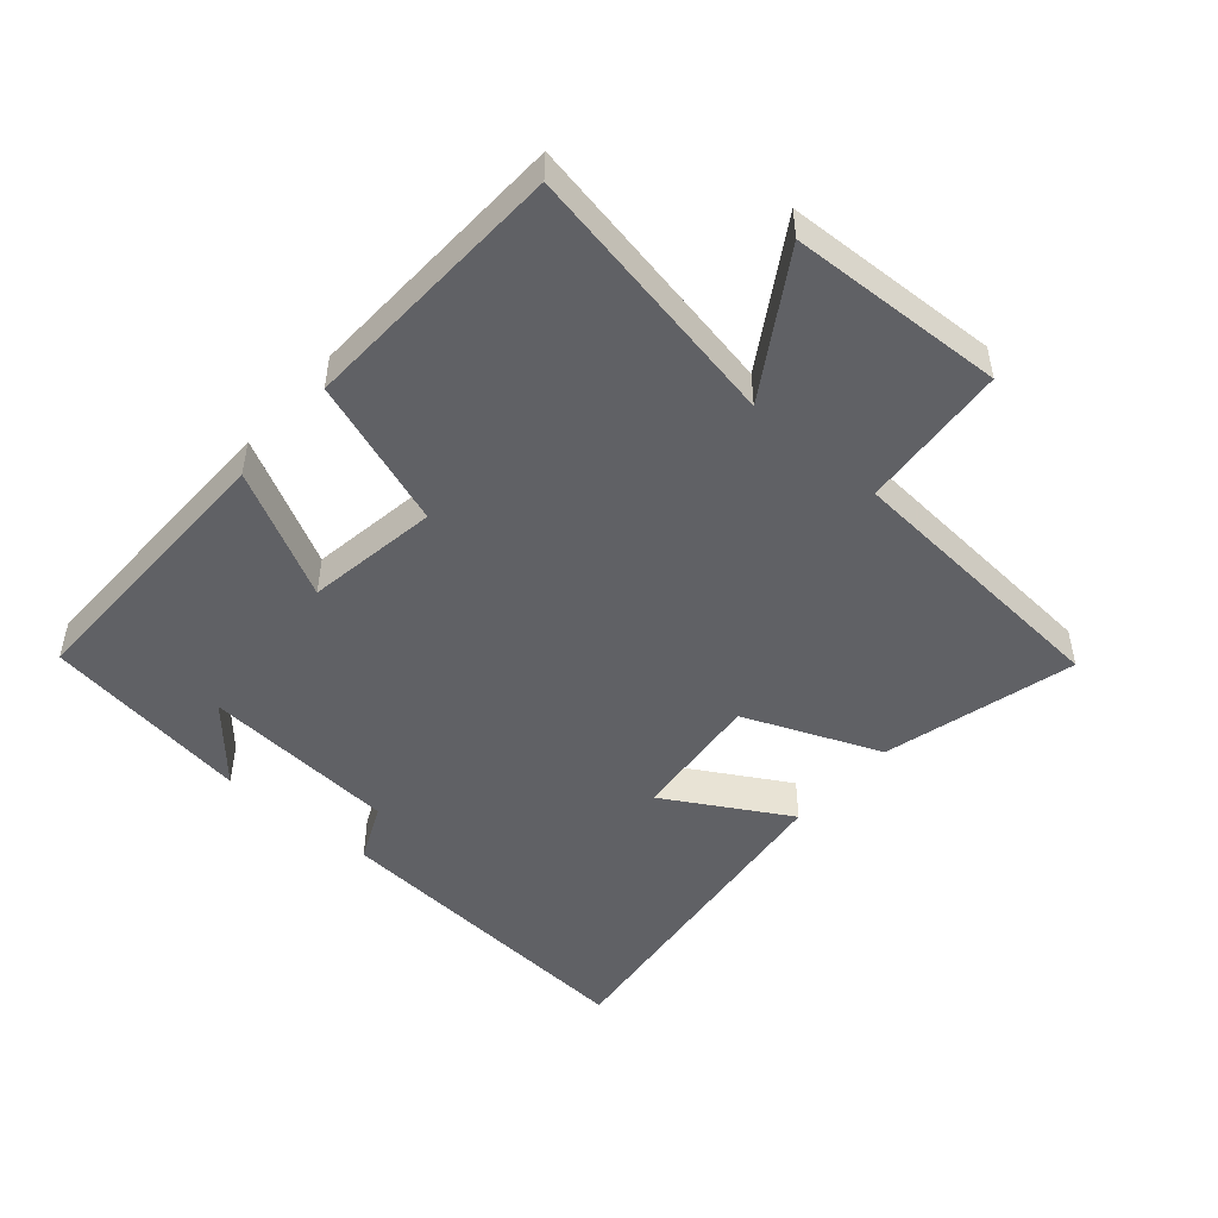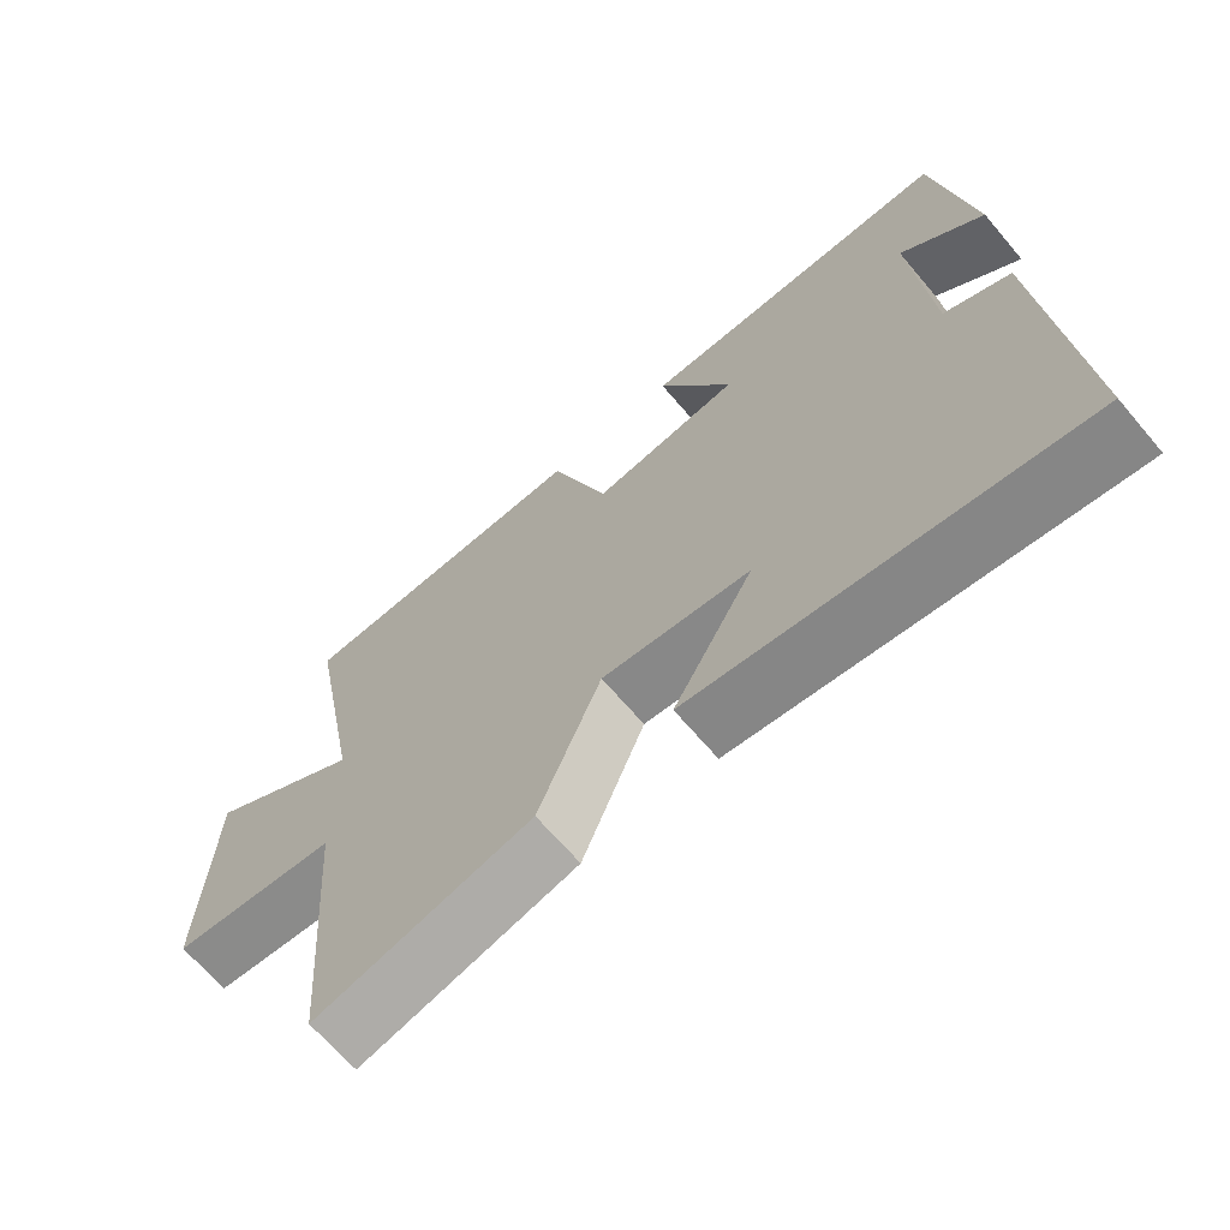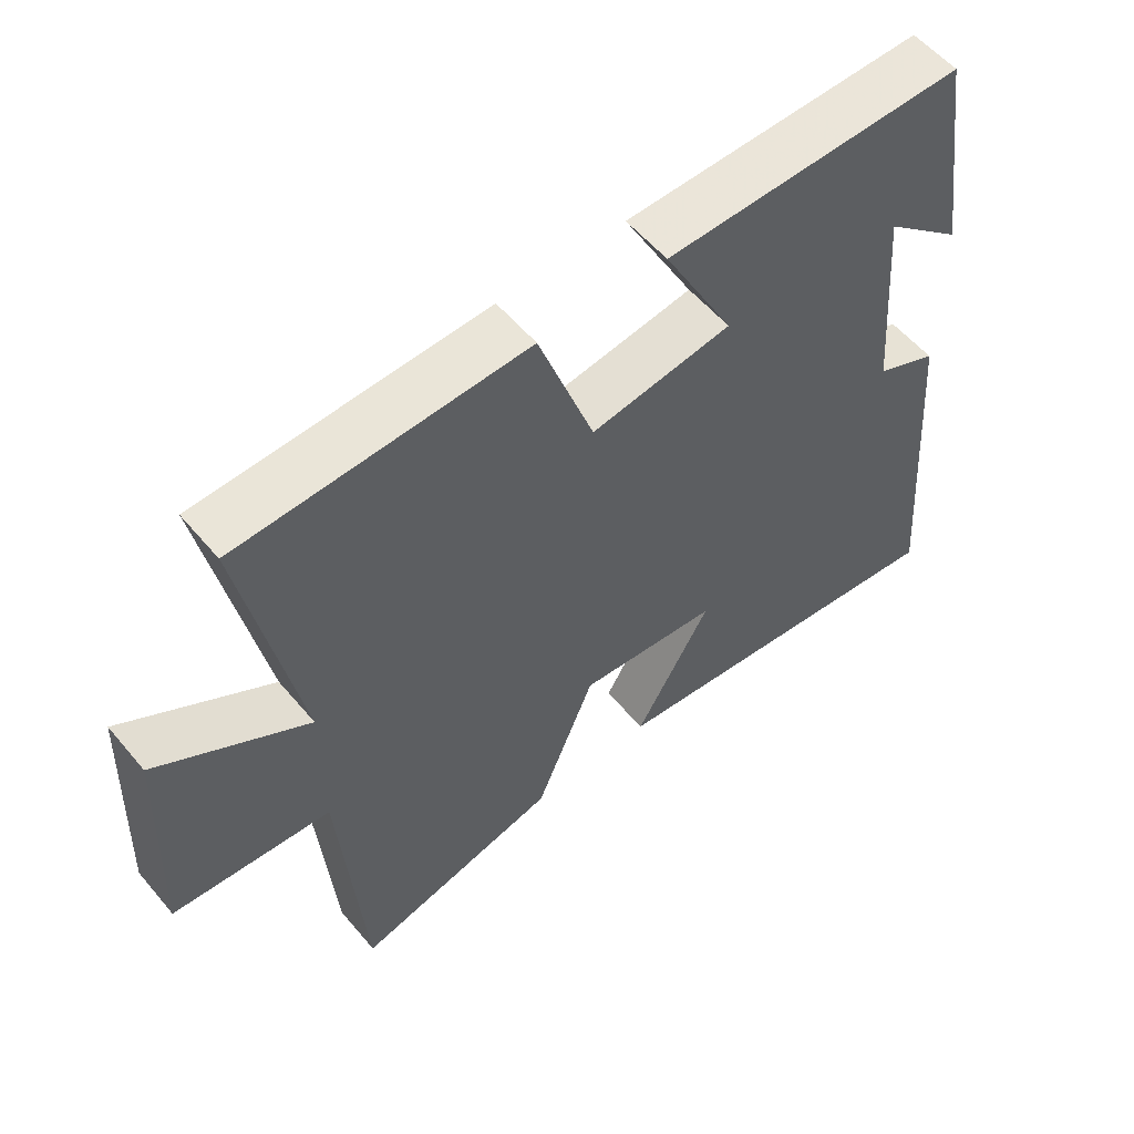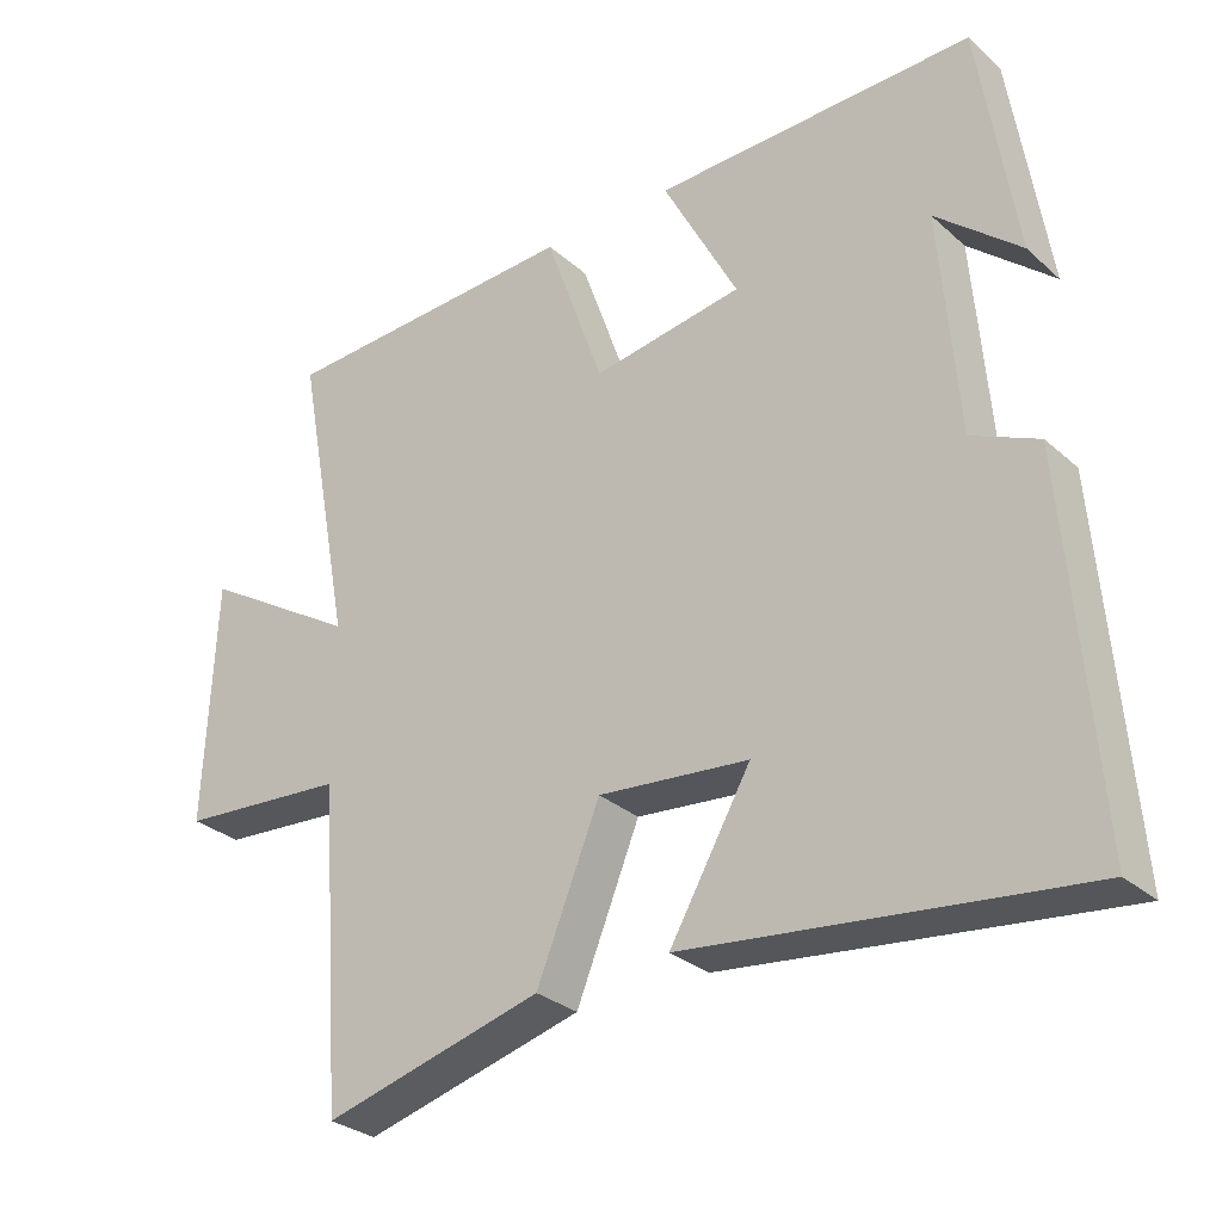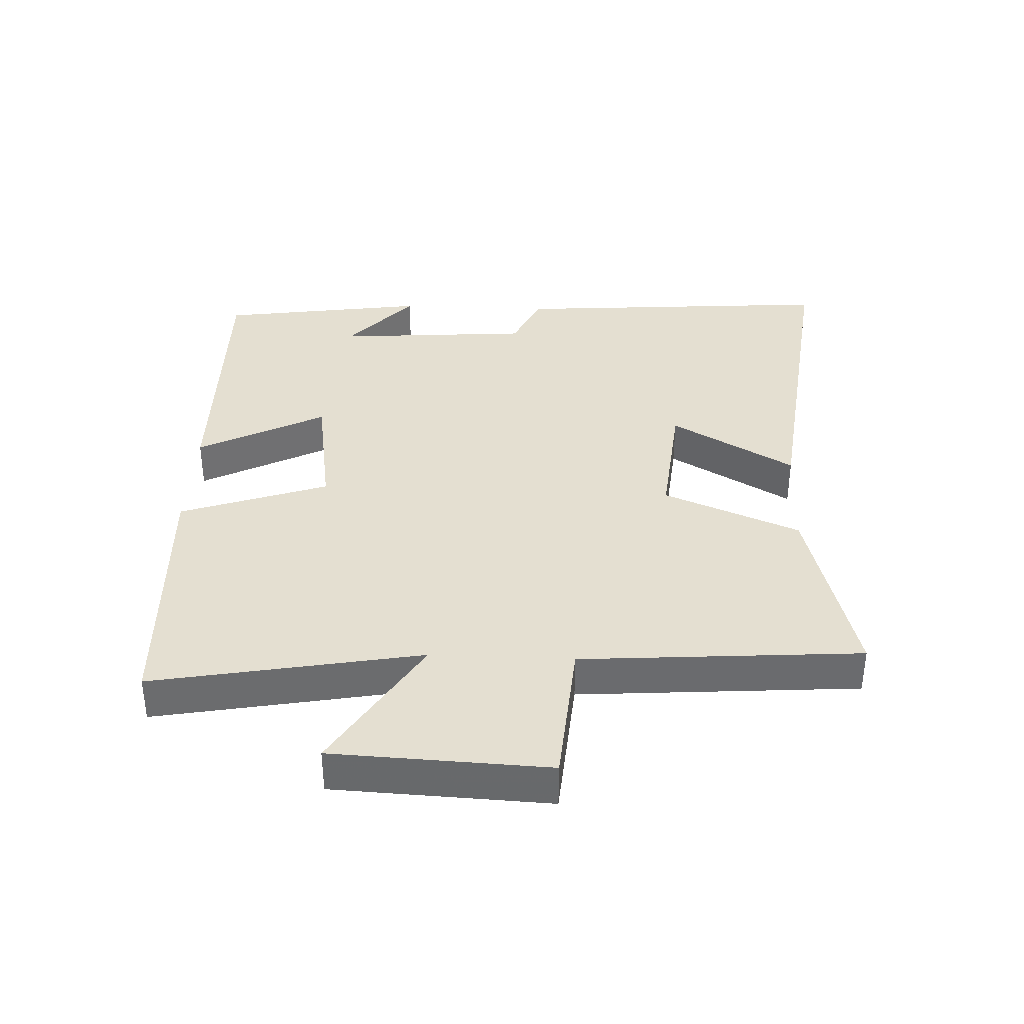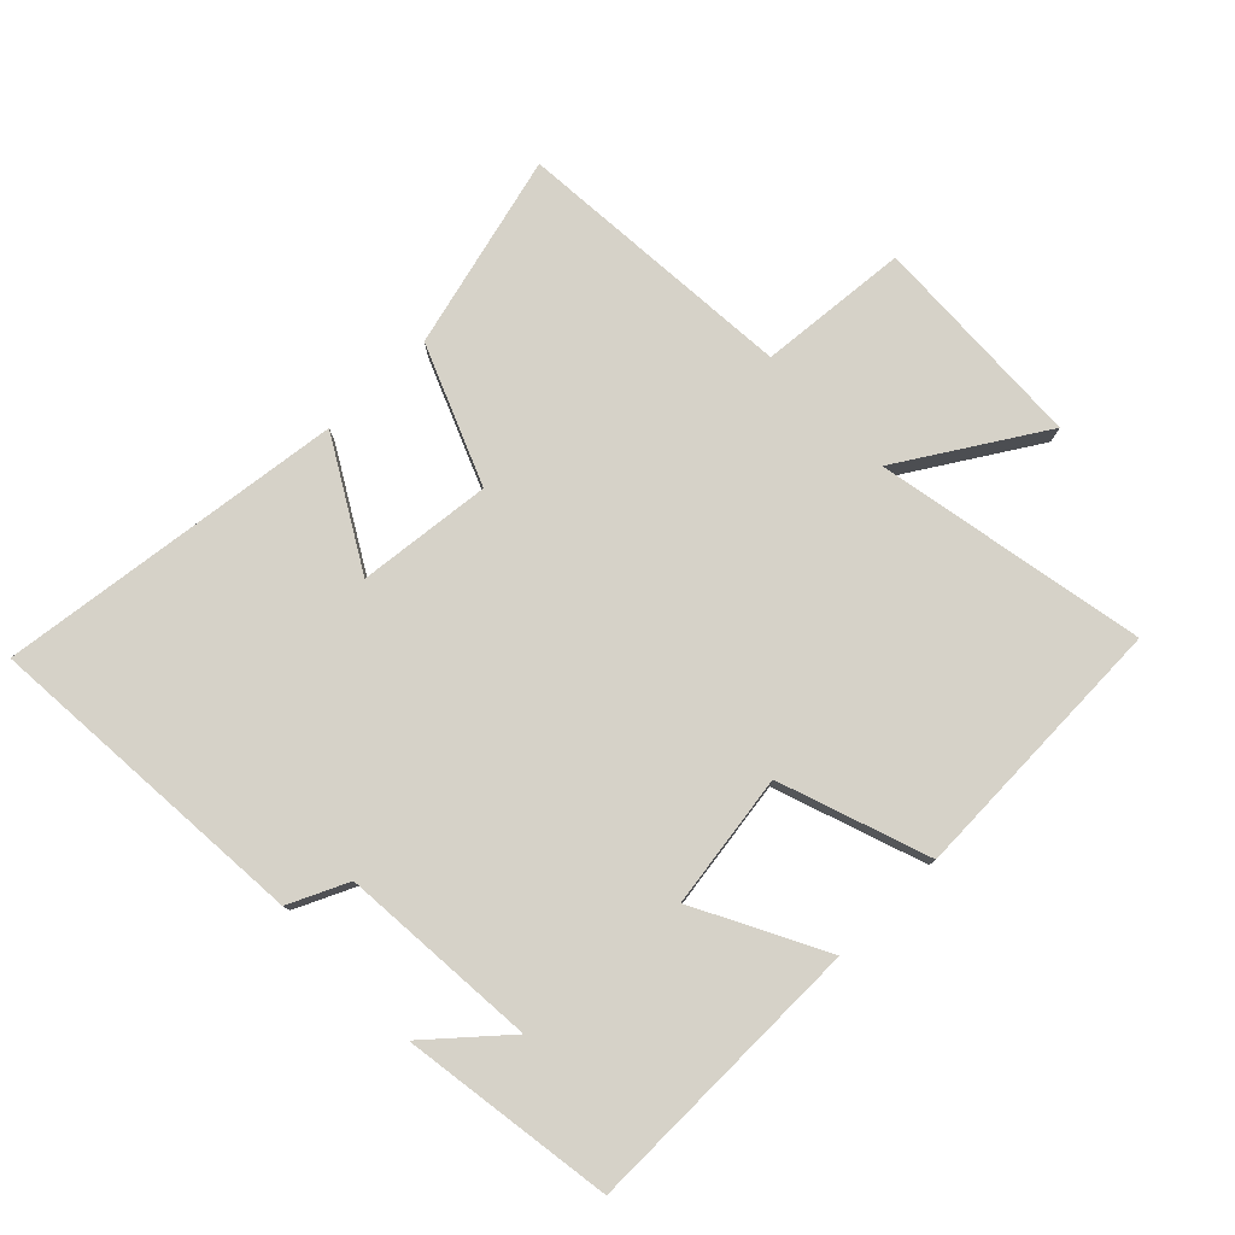
<metadata>
{"format":"obj","ext":"obj","renderer":"f3d","projection":"perspective","resolution":1024,"background":"white","views":[{"elev":-48.5,"azim":49.2,"up":"+Y"},{"elev":-67.1,"azim":-139.6,"up":"+Z"},{"elev":56.4,"azim":140.5,"up":"+Z"},{"elev":-29.8,"azim":-141.7,"up":"+Z"},{"elev":36.8,"azim":92.6,"up":"+Y"},{"elev":78.1,"azim":-44.1,"up":"+Y"}]}
</metadata>
<code>
v -0.451 0.07 0.507
v -0.017 0.07 0.5
v -0.119 0.07 0.305
v 0.085 0.07 0.273
v 0.165 0.07 0.5
v 0.578 0.07 0.482
v 0.5 0.07 0.07
v 0.715 0.07 0.202
v 0.729 0.07 -0.13
v 0.5 0.07 -0.148
v 0.467 0.07 -0.579
v 0.17 0.07 -0.5
v 0.084 0.07 -0.289
v -0.12 0.07 -0.309
v -0.01 0.07 -0.5
v -0.539 0.07 -0.562
v -0.5 0.07 -0.059
v -0.41 0.07 -0.018
v -0.386 0.07 0.284
v -0.5 0.07 0.185
v -0.451 0 0.507
v -0.017 0 0.5
v -0.119 0 0.305
v 0.085 0 0.273
v 0.165 0 0.5
v 0.578 0 0.482
v 0.5 0 0.07
v 0.715 0 0.202
v 0.729 0 -0.13
v 0.5 0 -0.148
v 0.467 0 -0.579
v 0.17 0 -0.5
v 0.084 0 -0.289
v -0.12 0 -0.309
v -0.01 0 -0.5
v -0.539 0 -0.562
v -0.5 0 -0.059
v -0.41 0 -0.018
v -0.386 0 0.284
v -0.5 0 0.185
f 19 20 1
f 16 17 18
f 15 16 18
f 14 15 18
f 13 14 18 19
f 10 11 12 13
f 10 13 19 1
f 7 8 9 10
f 4 5 6 7
f 3 4 7 10
f 1 2 3
f 1 3 10
f 21 40 39
f 38 37 36
f 38 36 35
f 38 35 34
f 39 38 34 33
f 33 32 31 30
f 21 39 33 30
f 30 29 28 27
f 27 26 25 24
f 30 27 24 23
f 23 22 21
f 30 23 21
f 1 21 22 2
f 2 22 23 3
f 3 23 24 4
f 4 24 25 5
f 5 25 26 6
f 6 26 27 7
f 7 27 28 8
f 8 28 29 9
f 9 29 30 10
f 10 30 31 11
f 11 31 32 12
f 12 32 33 13
f 13 33 34 14
f 14 34 35 15
f 15 35 36 16
f 16 36 37 17
f 17 37 38 18
f 18 38 39 19
f 19 39 40 20
f 20 40 21 1

</code>
